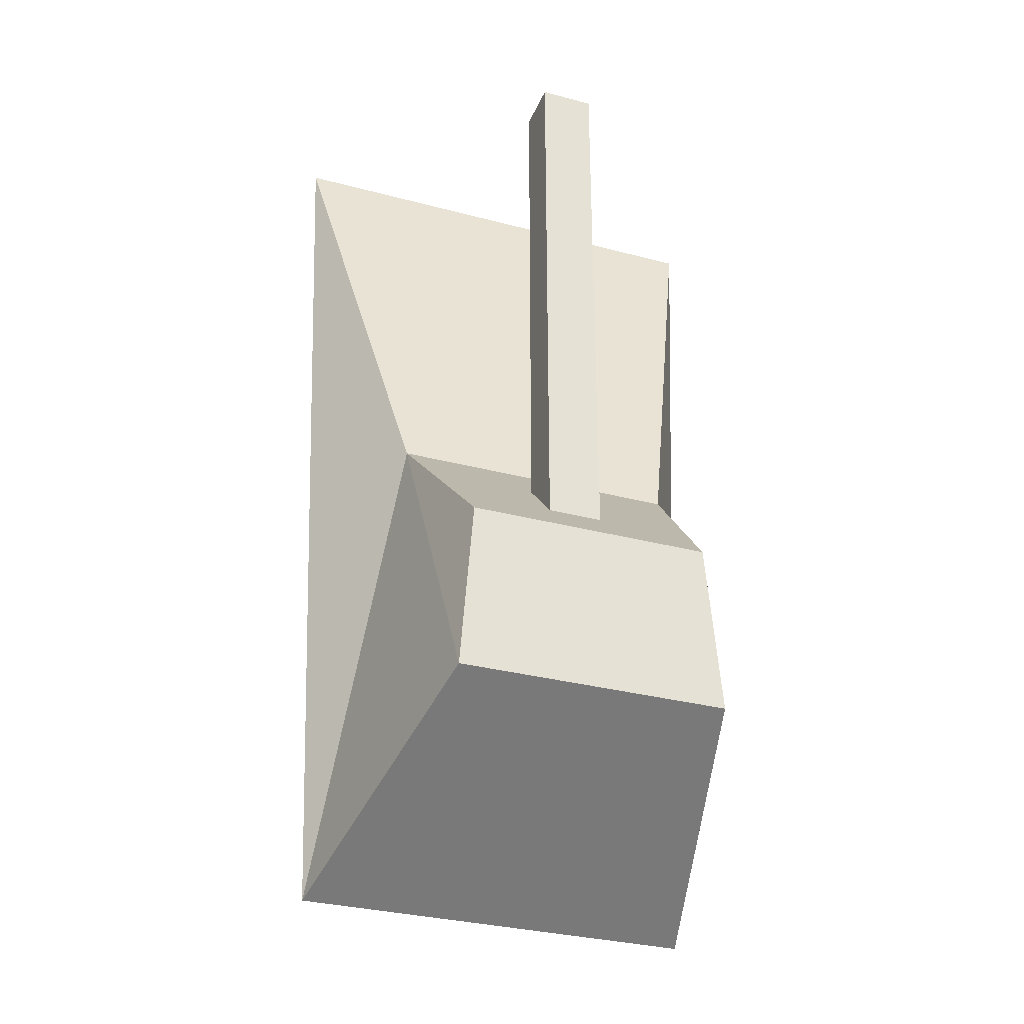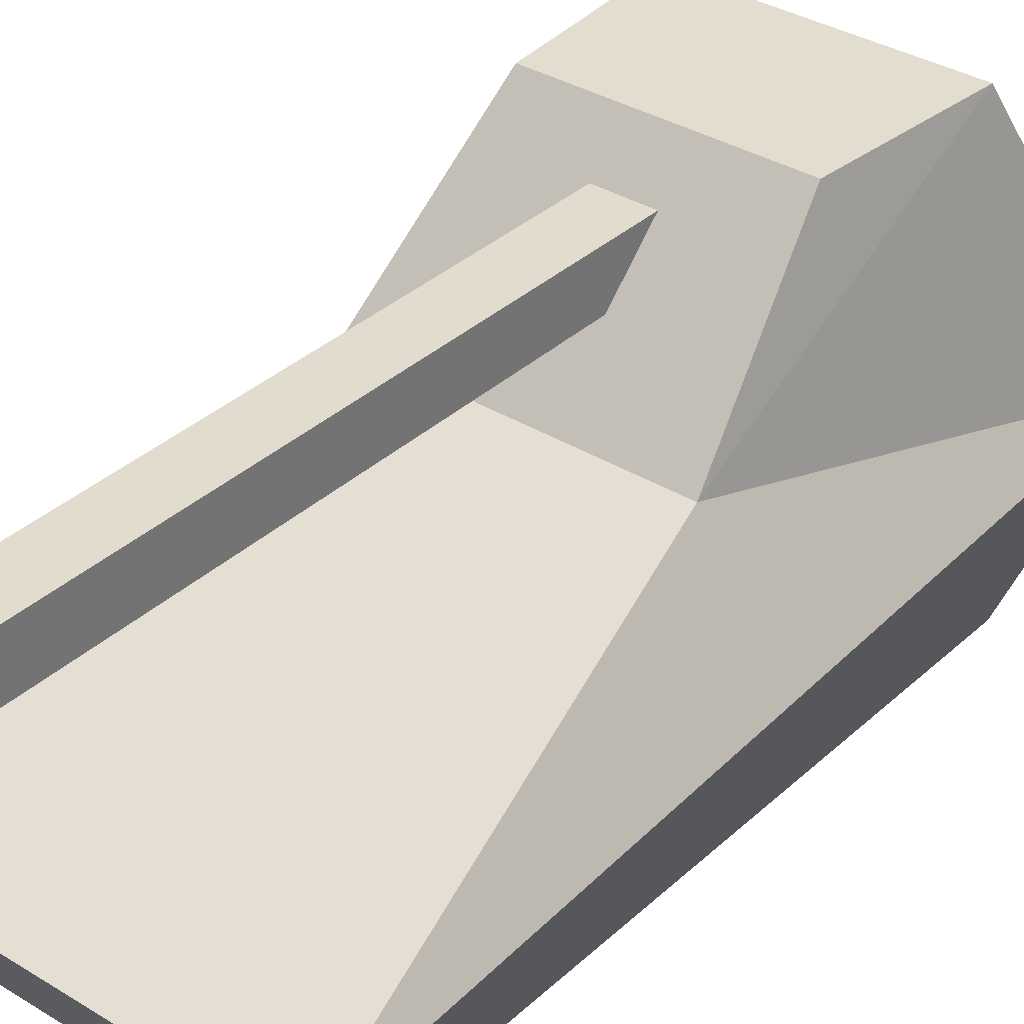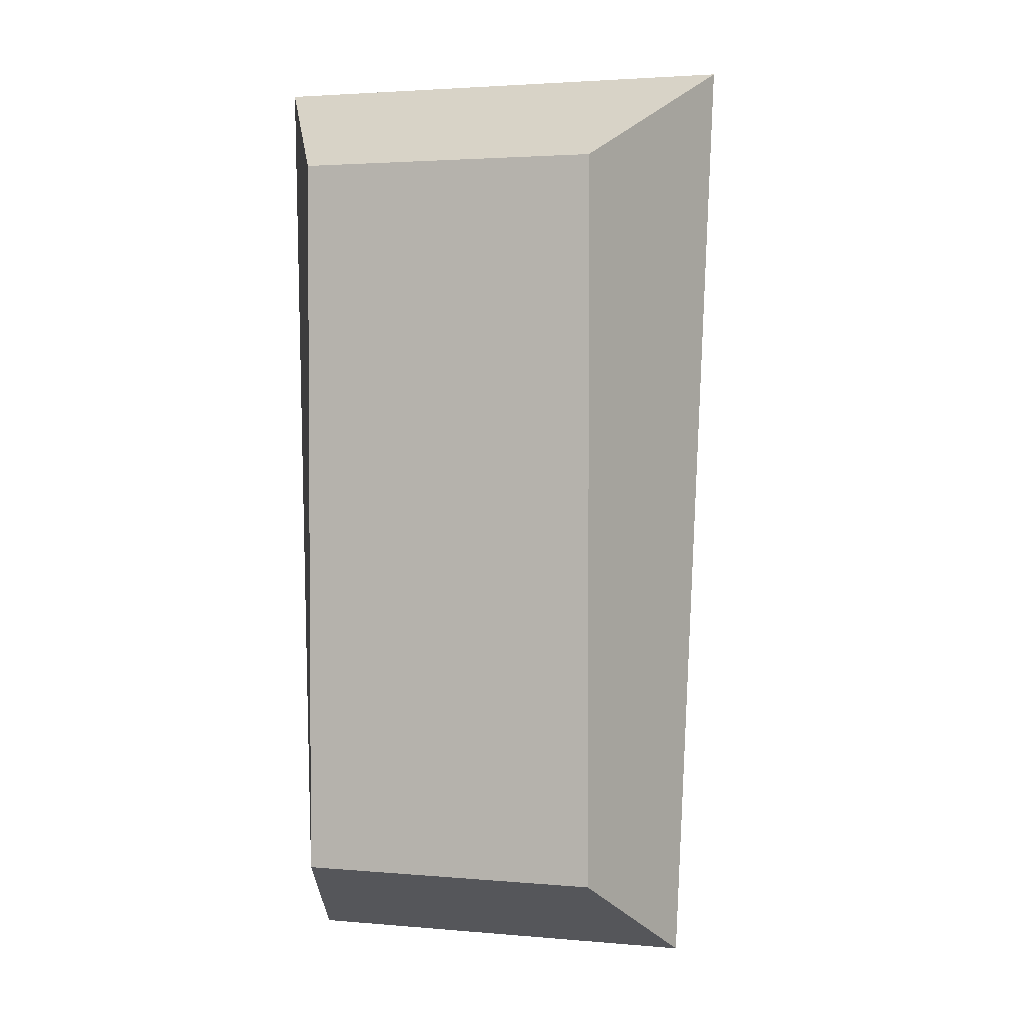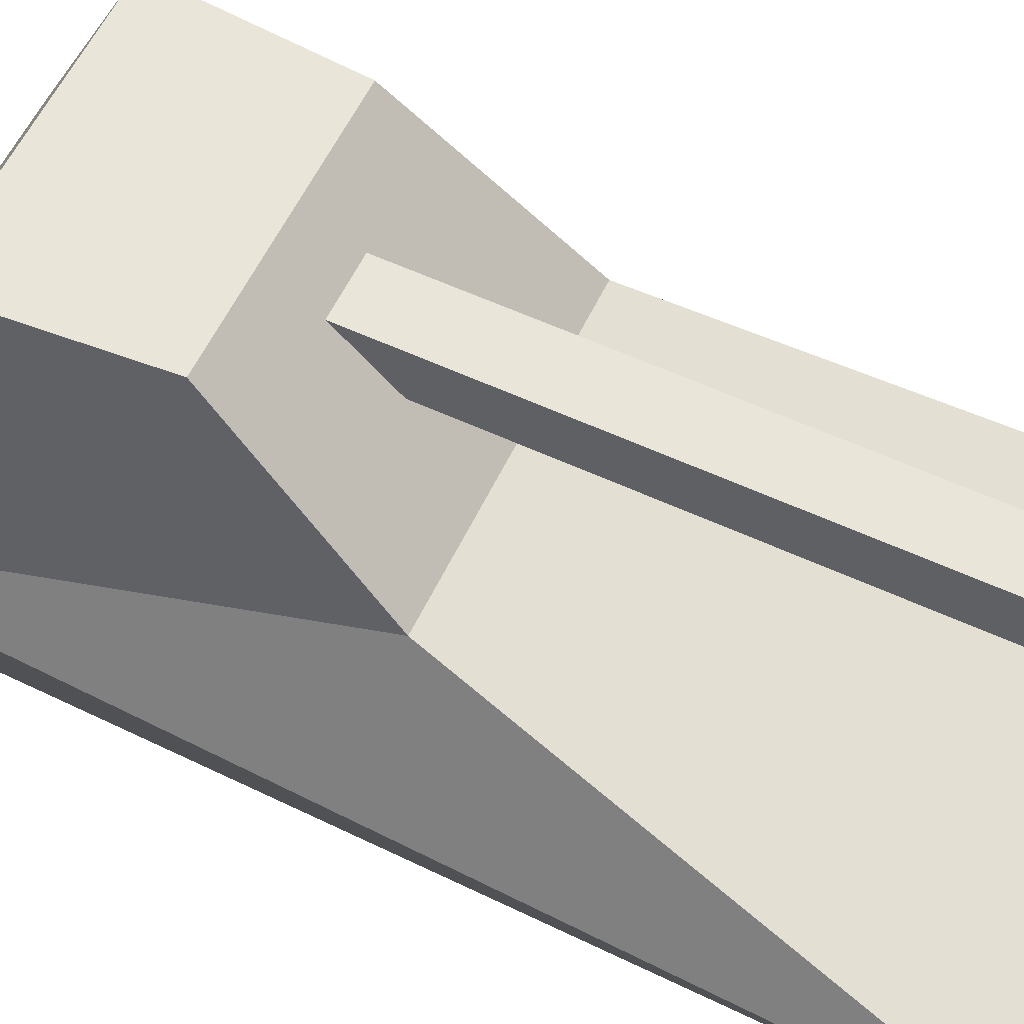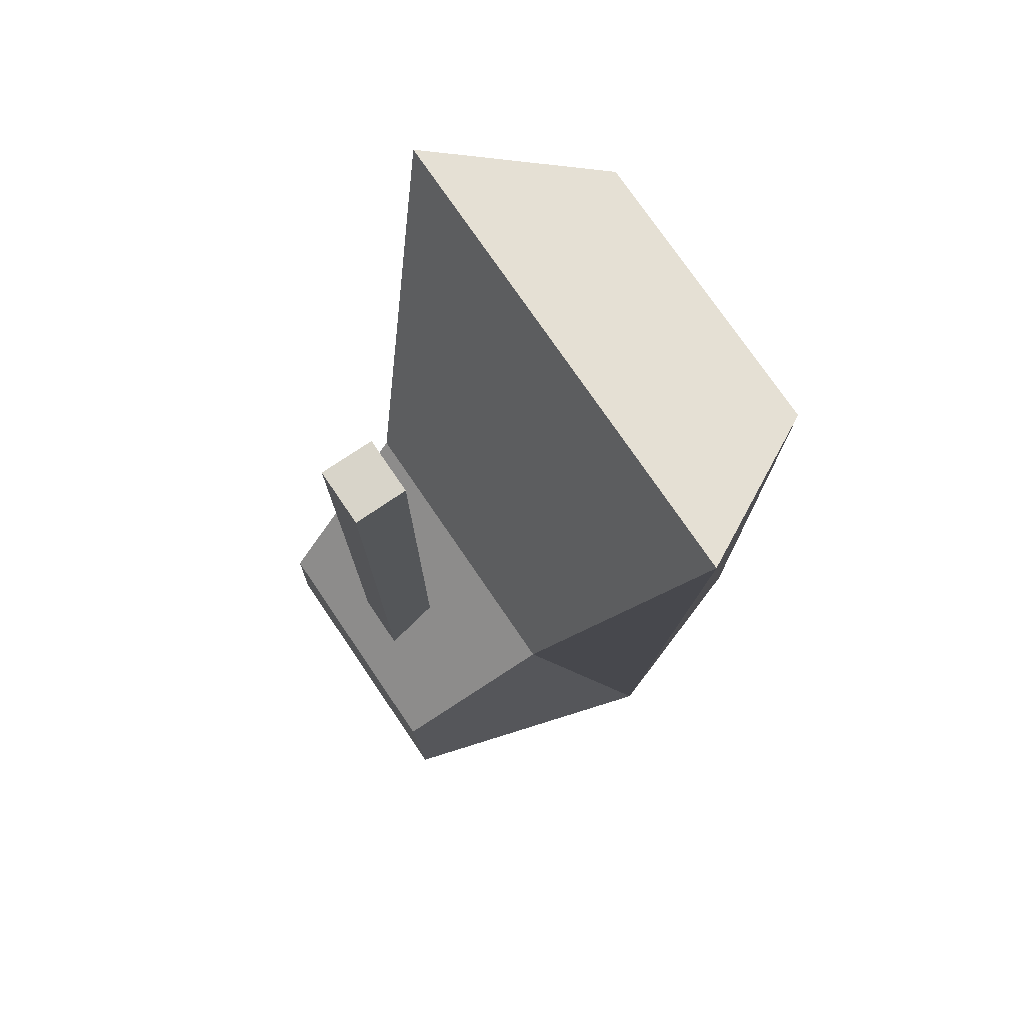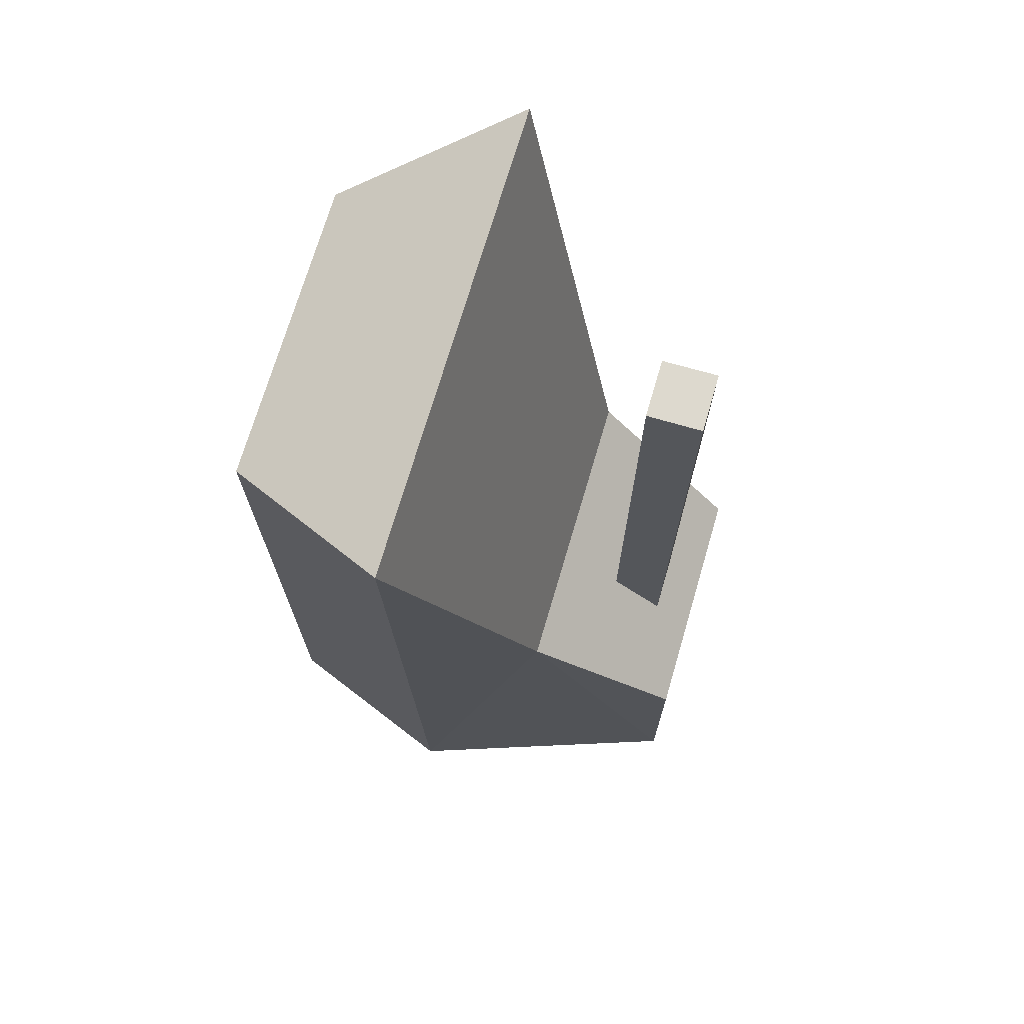
<metadata>
{"format":"obj","ext":"obj","renderer":"f3d","projection":"perspective","resolution":1024,"background":"white","views":[{"elev":-32.0,"azim":159.6,"up":"+Z"},{"elev":34.7,"azim":39.5,"up":"+Y"},{"elev":2.6,"azim":17.4,"up":"+Z"},{"elev":58.5,"azim":-64.5,"up":"+Y"},{"elev":75.9,"azim":-124.3,"up":"+Z"},{"elev":71.7,"azim":106.4,"up":"+Z"}]}
</metadata>
<code>
o HeavyTank
v 0.3216 -1 -0.7815
v 0.5128 -0.6316 1
v 0.3216 -1 0.7815
v -0.3216 -1 -0.7815
v -0.5128 -0.6316 1
v -0.3216 -1 0.7815
v 0.433 -0.6316 -1
v -0.433 -0.6316 -1
v -0.2917 -0.03588 -0.6993
v 0.3154 -0.3634 0
v -0.3154 -0.3634 0
v 0.2917 -0.03588 -0.6993
v 0.2624 -0.03805 -0.3267
v -0.2624 -0.03805 -0.3267
v 0.05903 -0.2342 -0.1271
v -0.05903 -0.2342 -0.1271
v 0.05931 -0.1218 -0.24
v -0.05931 -0.1218 -0.24
v 0.05903 -0.2342 0.9975
v -0.05903 -0.2342 0.9975
v 0.05931 -0.1218 0.9994
v -0.05931 -0.1218 0.9994
f 7 10 2
f 5 11 8
f 12 10 7
f 7 8 9 12
f 11 9 8
f 11 14 9
f 15 19 20 16
f 13 10 12
f 20 19 21 22
f 11 10 13 14
f 17 21 19 15
f 18 22 21 17
f 16 20 22 18
f 5 2 10 11
f 4 6 5 8
f 6 3 2 5
f 1 7 2 3
f 1 4 8 7
f 13 12 9 14
f 4 1 3 6

</code>
